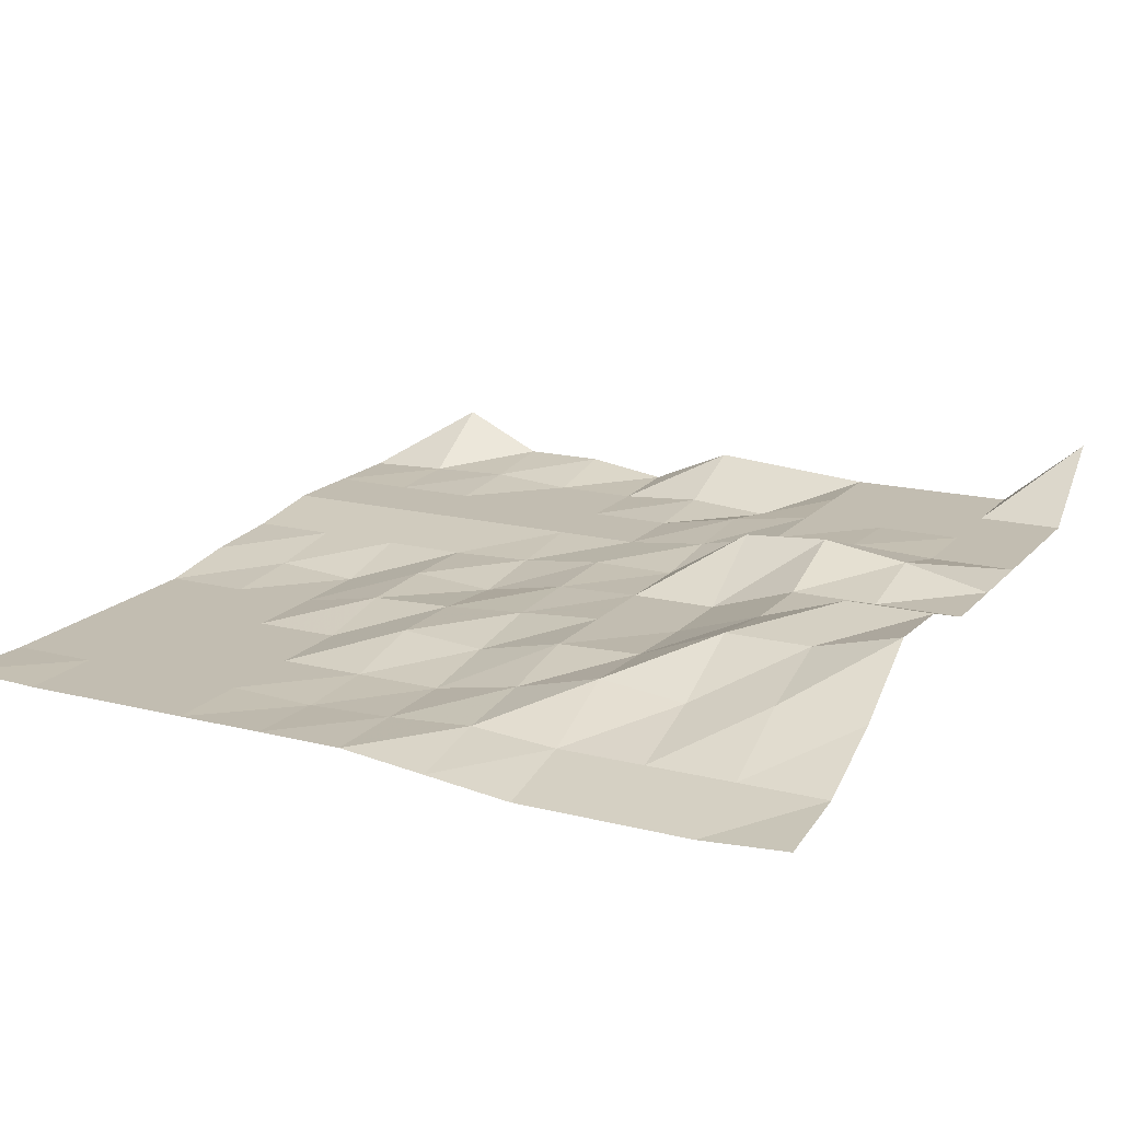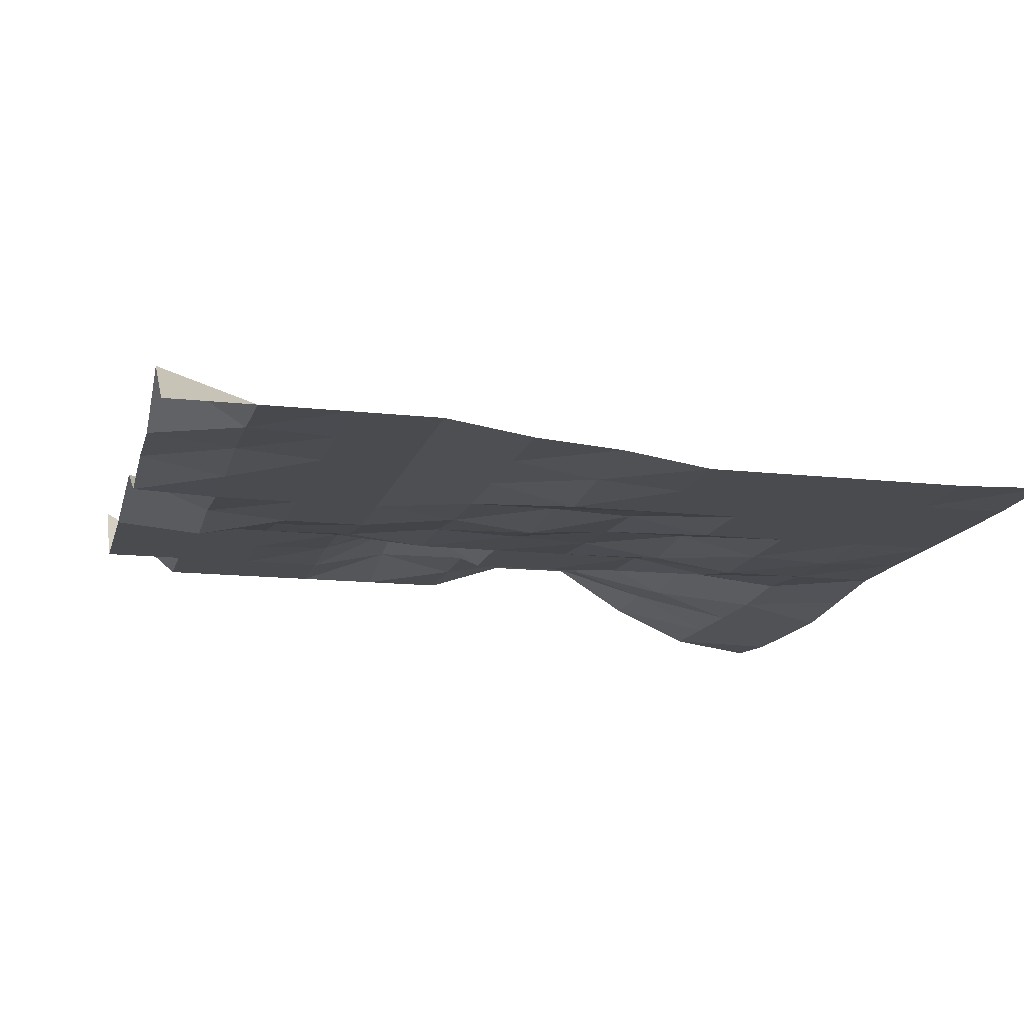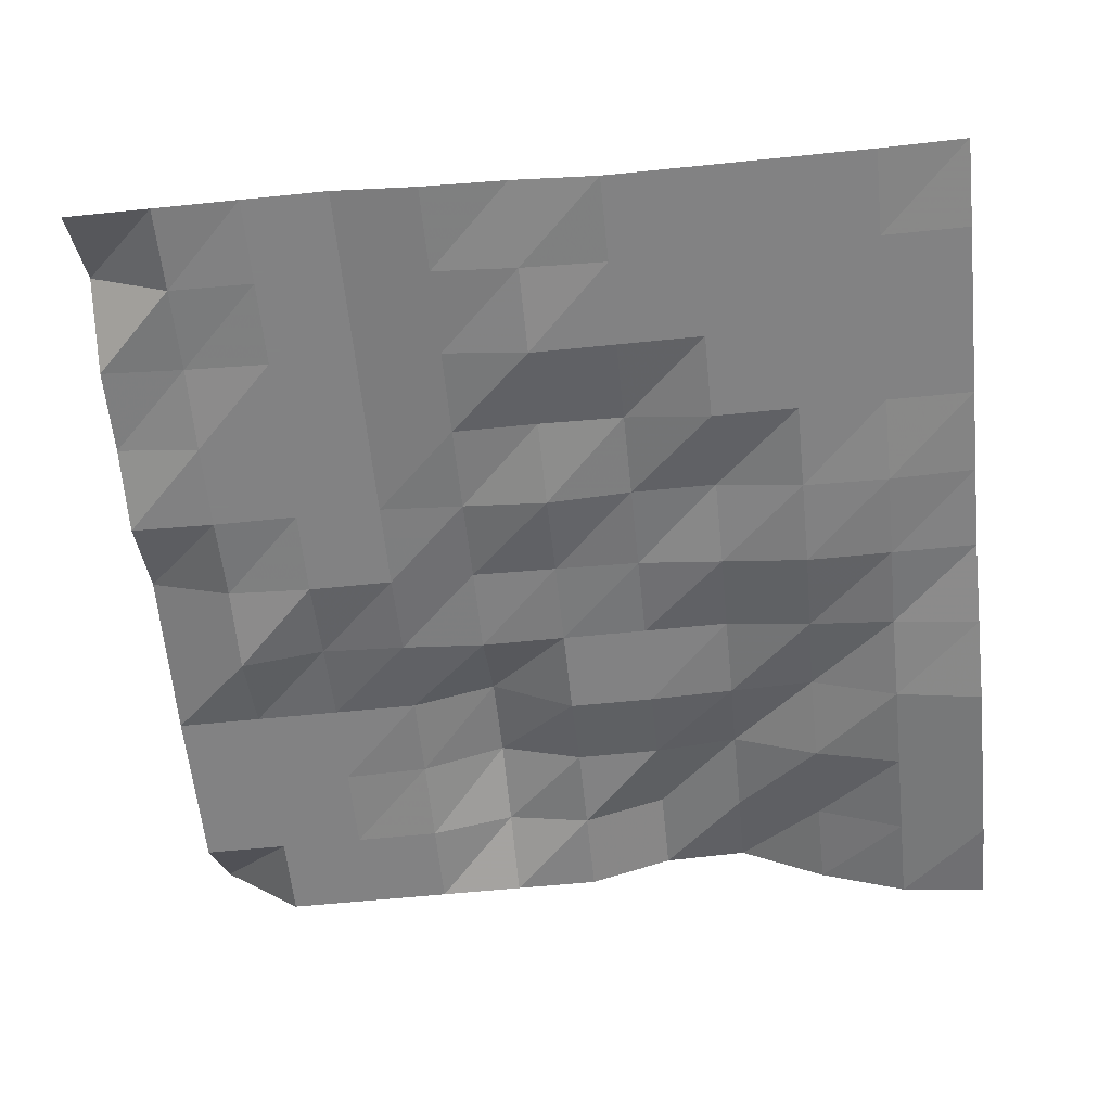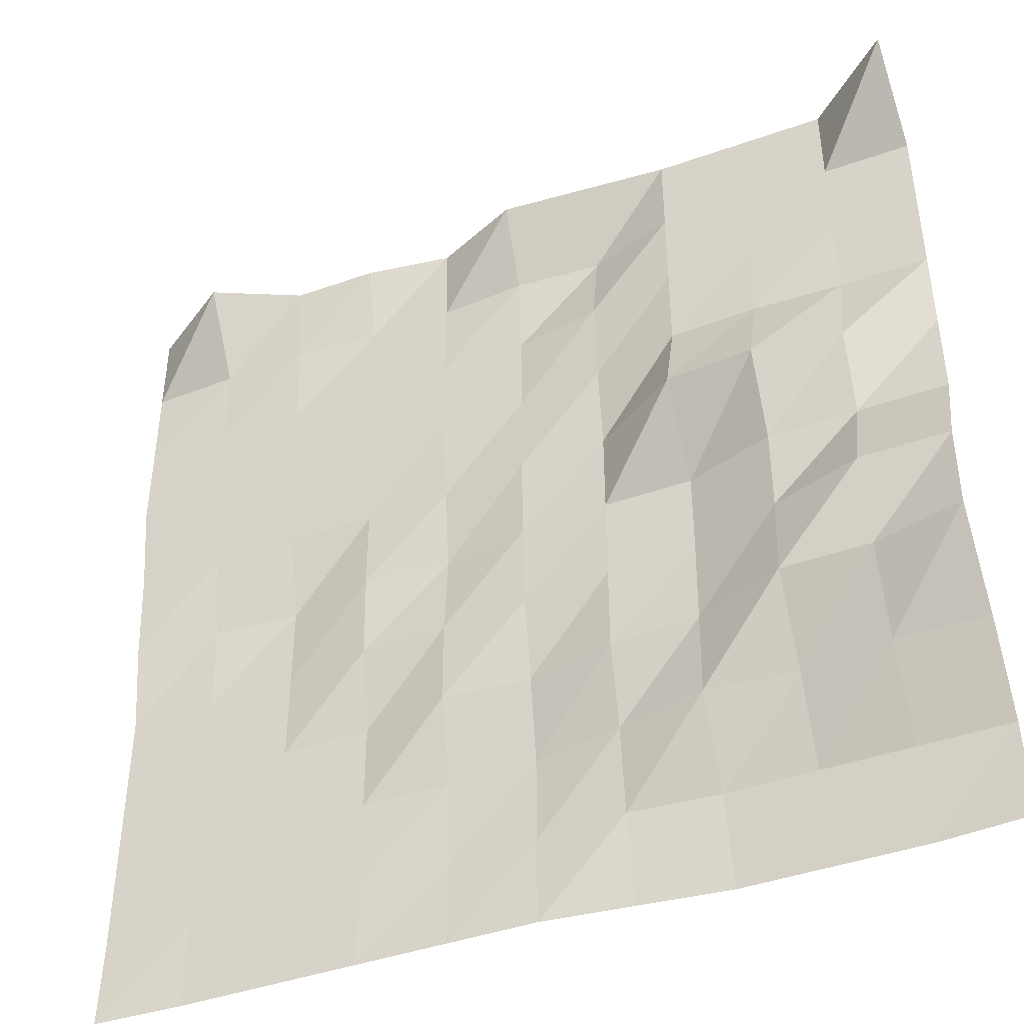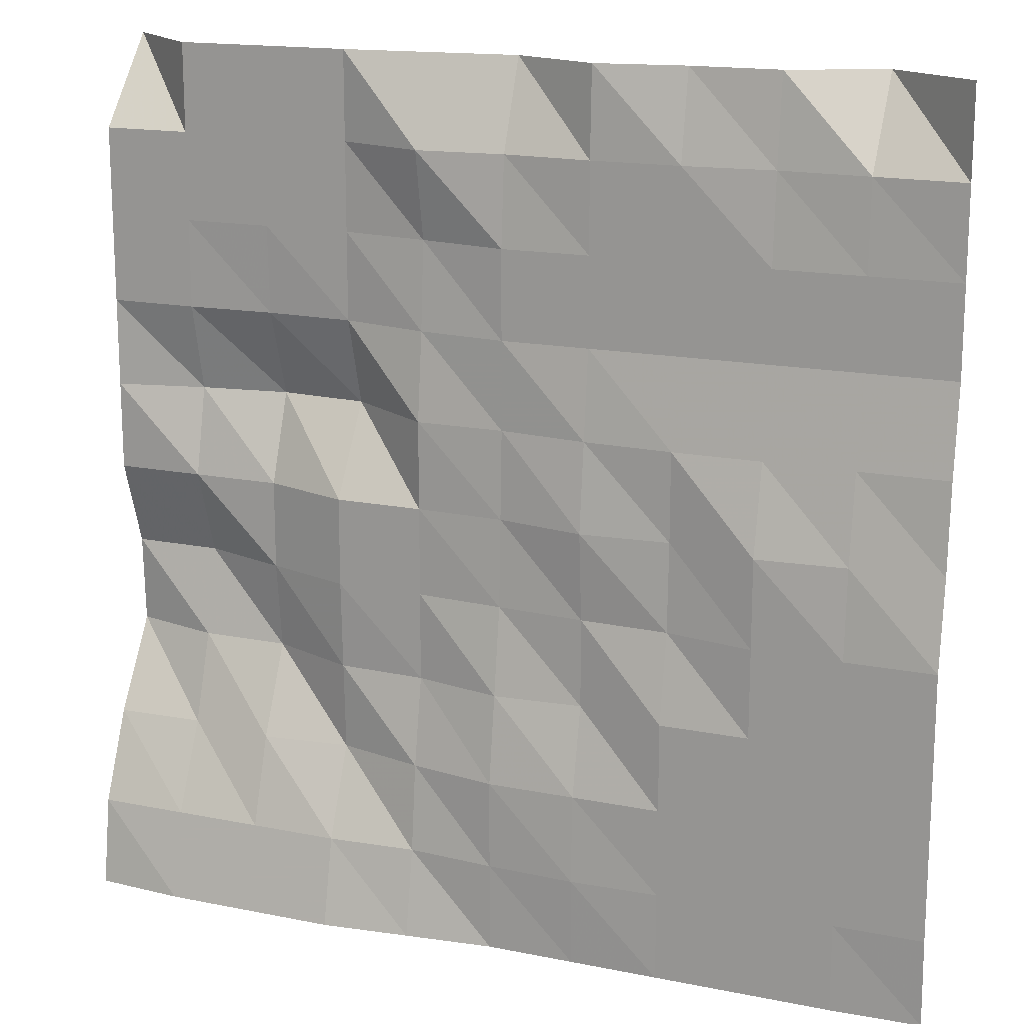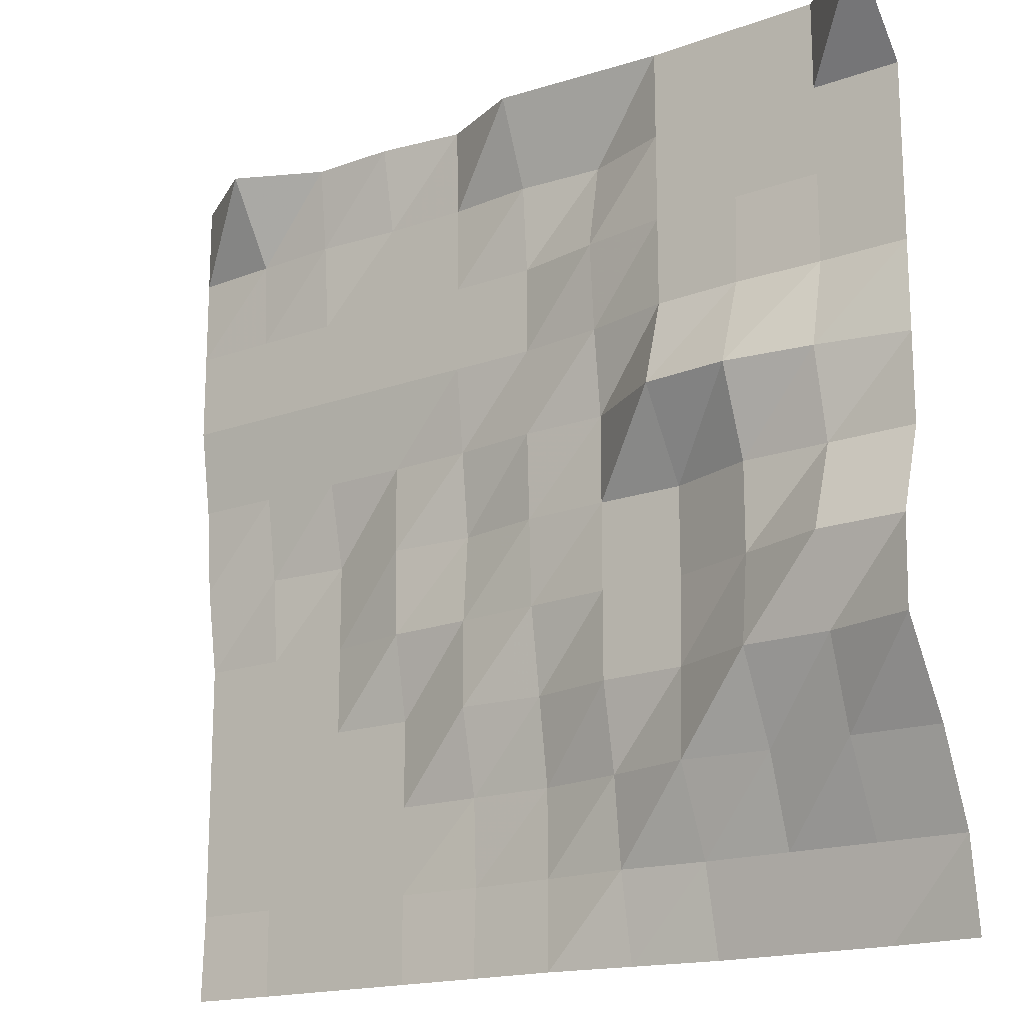
<metadata>
{"format":"obj","ext":"obj","renderer":"f3d","projection":"perspective","resolution":1024,"background":"white","views":[{"elev":16.9,"azim":-152.9,"up":"+Y"},{"elev":-14.0,"azim":75.9,"up":"+Y"},{"elev":-60.9,"azim":95.9,"up":"+Y"},{"elev":-43.2,"azim":-157.3,"up":"+Z"},{"elev":16.3,"azim":22.6,"up":"+Z"},{"elev":-17.3,"azim":-144.1,"up":"+Z"}]}
</metadata>
<code>
g Part_4_3
v 0 32.35 0
v -16 31.76 0
v -32 31.76 0
v -48 31.76 0
v -64 31.76 0
v -80 31.76 0
v -96 30 0
v -112 28.24 0
v -128 28.24 0
v -144 28.24 0
v -160 29.41 0
v 0 31.76 16
v -16 31.76 16
v -32 31.76 16
v -48 31.76 16
v -64 31.18 16
v -80 31.76 16
v -96 32.94 16
v -112 31.76 16
v -128 31.76 16
v -144 31.76 16
v -160 31.76 16
v 0 31.76 32
v -16 31.76 32
v -32 31.76 32
v -48 31.76 32
v -64 31.76 32
v -80 31.76 32
v -96 34.71 32
v -112 38.82 32
v -128 37.06 32
v -144 39.41 32
v -160 38.82 32
v 0 31.76 48
v -16 31.76 48
v -32 31.76 48
v -48 31.76 48
v -64 35.29 48
v -80 34.12 48
v -96 37.65 48
v -112 38.24 48
v -128 44.71 48
v -144 44.71 48
v -160 48.82 48
v 0 31.76 64
v -16 31.76 64
v -32 31.76 64
v -48 34.71 64
v -64 35.29 64
v -80 36.47 64
v -96 37.65 64
v -112 37.65 64
v -128 42.94 64
v -144 48.24 64
v -160 48.24 64
v 0 34.12 80
v -16 32.94 80
v -32 31.76 80
v -48 35.29 80
v -64 34.12 80
v -80 37.06 80
v -96 37.65 80
v -112 37.65 80
v -128 42.94 80
v -144 42.94 80
v -160 42.94 80
v 0 35.29 96
v -16 35.29 96
v -32 35.29 96
v -48 35.29 96
v -64 35.88 96
v -80 37.65 96
v -96 37.65 96
v -112 47.65 96
v -128 48.82 96
v -144 46.47 96
v -160 42.94 96
v 0 37.65 112
v -16 37.65 112
v -32 37.65 112
v -48 37.65 112
v -64 37.65 112
v -80 37.65 112
v -96 39.41 112
v -112 42.94 112
v -128 43.53 112
v -144 42.94 112
v -160 42.94 112
v 0 37.65 128
v -16 37.65 128
v -32 37.65 128
v -48 37.65 128
v -64 37.65 128
v -80 37.65 128
v -96 40.59 128
v -112 42.94 128
v -128 42.94 128
v -144 42.94 128
v -160 42.94 128
v 0 37.65 144
v -16 38.24 144
v -32 38.82 144
v -48 37.65 144
v -64 37.65 144
v -80 38.82 144
v -96 37.65 144
v -112 42.94 144
v -128 42.94 144
v -144 42.94 144
v -160 42.94 144
v 0 37.65 160
v -16 48.24 160
v -32 40.59 160
v -48 40.59 160
v -64 38.24 160
v -80 45.29 160
v -96 44.12 160
v -112 42.94 160
v -128 42.94 160
v -144 42.94 160
v -160 56.47 160
g Part_4_3_0
f 13 12 1
f 2 13 1
f 24 23 12
f 13 24 12
f 35 34 23
f 24 35 23
f 46 45 34
f 35 46 34
f 57 56 45
f 46 57 45
f 68 67 56
f 57 68 56
f 79 78 67
f 68 79 67
f 90 89 78
f 79 90 78
f 101 100 89
f 90 101 89
f 112 111 100
f 101 112 100
f 14 13 2
f 3 14 2
f 25 24 13
f 14 25 13
f 36 35 24
f 25 36 24
f 47 46 35
f 36 47 35
f 58 57 46
f 47 58 46
f 69 68 57
f 58 69 57
f 80 79 68
f 69 80 68
f 91 90 79
f 80 91 79
f 102 101 90
f 91 102 90
f 113 112 101
f 102 113 101
f 15 14 3
f 4 15 3
f 26 25 14
f 15 26 14
f 37 36 25
f 26 37 25
f 48 47 36
f 37 48 36
f 59 58 47
f 48 59 47
f 70 69 58
f 59 70 58
f 81 80 69
f 70 81 69
f 92 91 80
f 81 92 80
f 103 102 91
f 92 103 91
f 114 113 102
f 103 114 102
f 16 15 4
f 5 16 4
f 27 26 15
f 16 27 15
f 38 37 26
f 27 38 26
f 49 48 37
f 38 49 37
f 60 59 48
f 49 60 48
f 71 70 59
f 60 71 59
f 82 81 70
f 71 82 70
f 93 92 81
f 82 93 81
f 104 103 92
f 93 104 92
f 115 114 103
f 104 115 103
f 17 16 5
f 6 17 5
f 28 27 16
f 17 28 16
f 39 38 27
f 28 39 27
f 50 49 38
f 39 50 38
f 61 60 49
f 50 61 49
f 72 71 60
f 61 72 60
f 83 82 71
f 72 83 71
f 94 93 82
f 83 94 82
f 105 104 93
f 94 105 93
f 116 115 104
f 105 116 104
f 18 17 6
f 7 18 6
f 29 28 17
f 18 29 17
f 40 39 28
f 29 40 28
f 51 50 39
f 40 51 39
f 62 61 50
f 51 62 50
f 73 72 61
f 62 73 61
f 84 83 72
f 73 84 72
f 95 94 83
f 84 95 83
f 106 105 94
f 95 106 94
f 117 116 105
f 106 117 105
f 19 18 7
f 8 19 7
f 30 29 18
f 19 30 18
f 41 40 29
f 30 41 29
f 52 51 40
f 41 52 40
f 63 62 51
f 52 63 51
f 74 73 62
f 63 74 62
f 85 84 73
f 74 85 73
f 96 95 84
f 85 96 84
f 107 106 95
f 96 107 95
f 118 117 106
f 107 118 106
f 20 19 8
f 9 20 8
f 31 30 19
f 20 31 19
f 42 41 30
f 31 42 30
f 53 52 41
f 42 53 41
f 64 63 52
f 53 64 52
f 75 74 63
f 64 75 63
f 86 85 74
f 75 86 74
f 97 96 85
f 86 97 85
f 108 107 96
f 97 108 96
f 119 118 107
f 108 119 107
f 21 20 9
f 10 21 9
f 32 31 20
f 21 32 20
f 43 42 31
f 32 43 31
f 54 53 42
f 43 54 42
f 65 64 53
f 54 65 53
f 76 75 64
f 65 76 64
f 87 86 75
f 76 87 75
f 98 97 86
f 87 98 86
f 109 108 97
f 98 109 97
f 120 119 108
f 109 120 108
f 22 21 10
f 11 22 10
f 33 32 21
f 22 33 21
f 44 43 32
f 33 44 32
f 55 54 43
f 44 55 43
f 66 65 54
f 55 66 54
f 77 76 65
f 66 77 65
f 88 87 76
f 77 88 76
f 99 98 87
f 88 99 87
f 110 109 98
f 99 110 98
f 121 120 109
f 110 121 109

</code>
